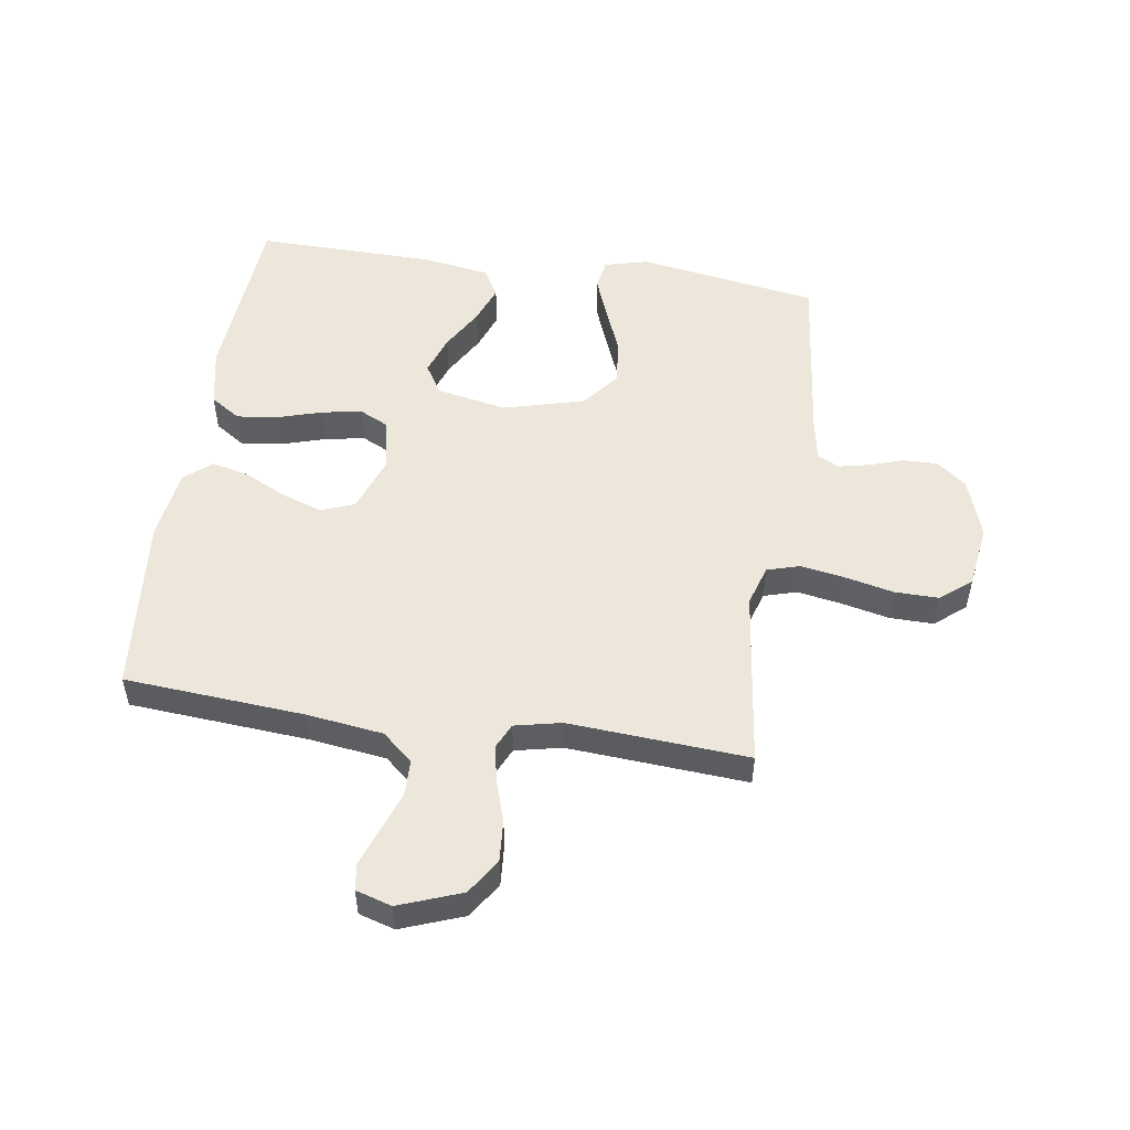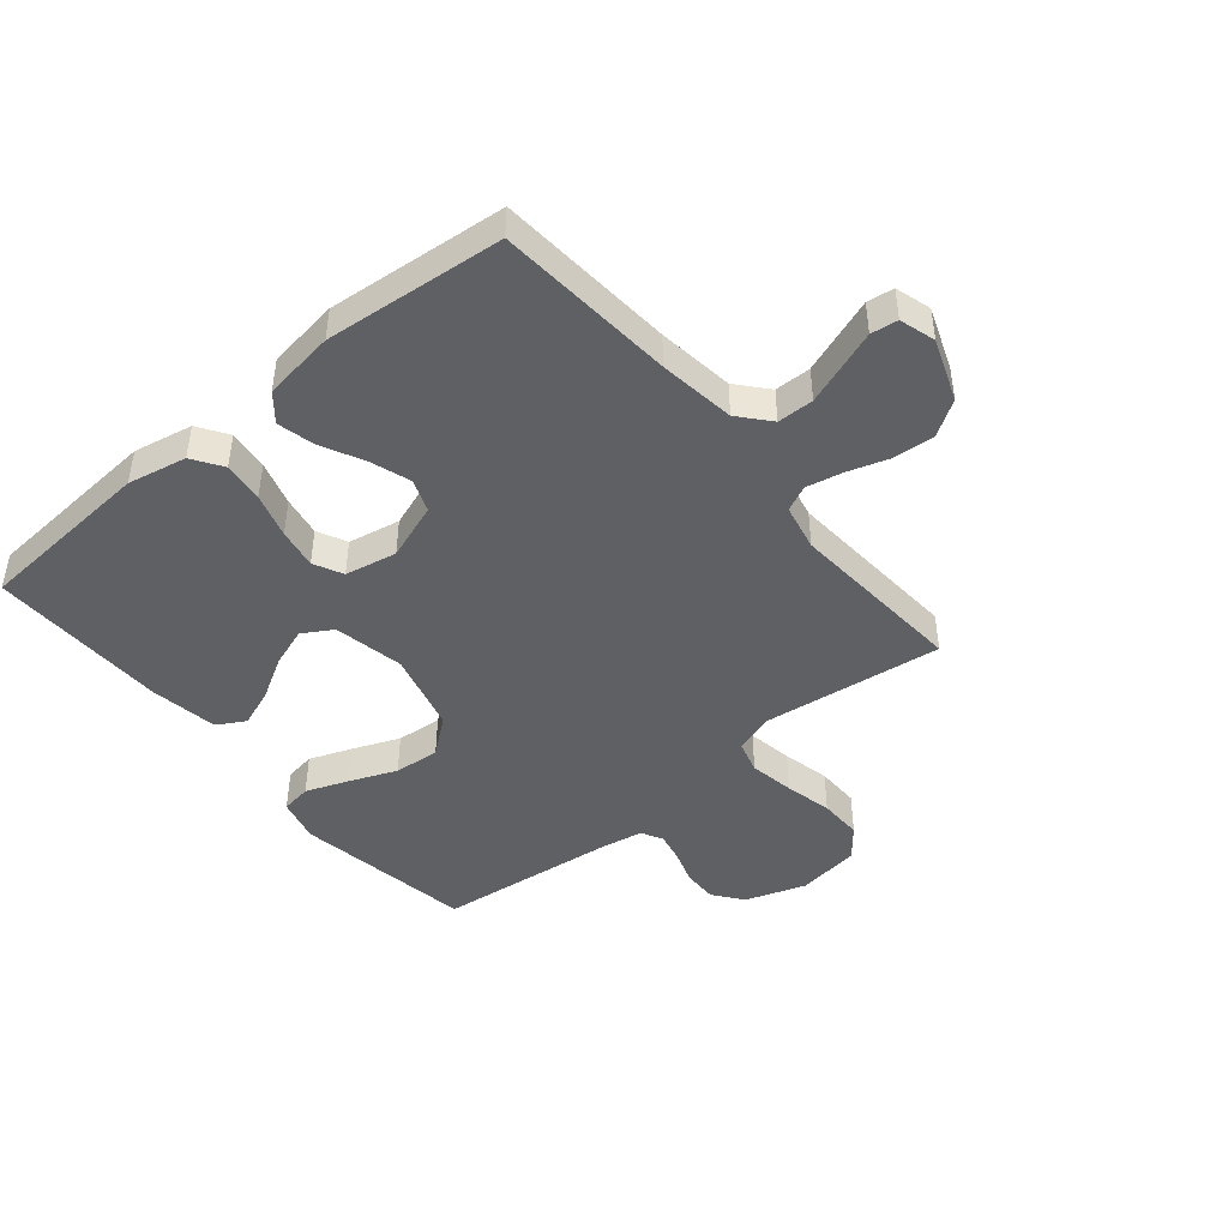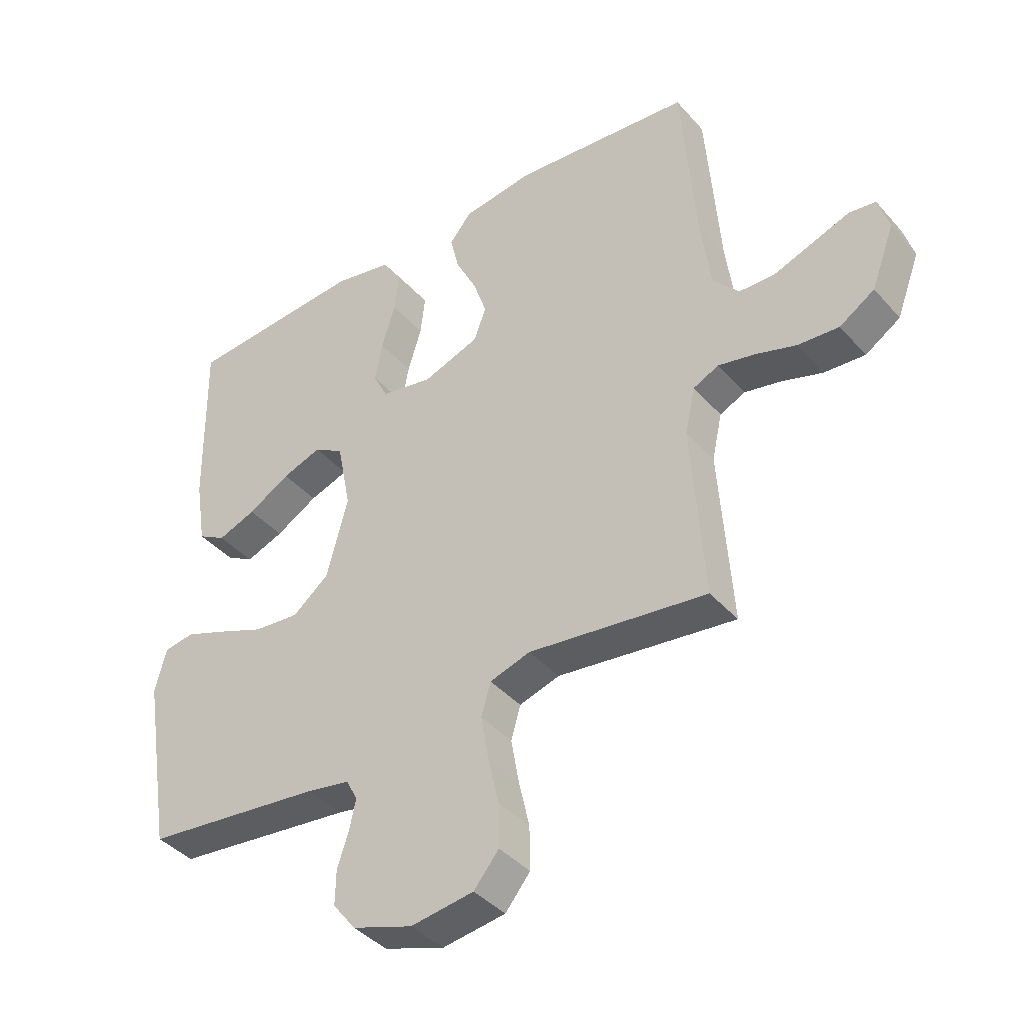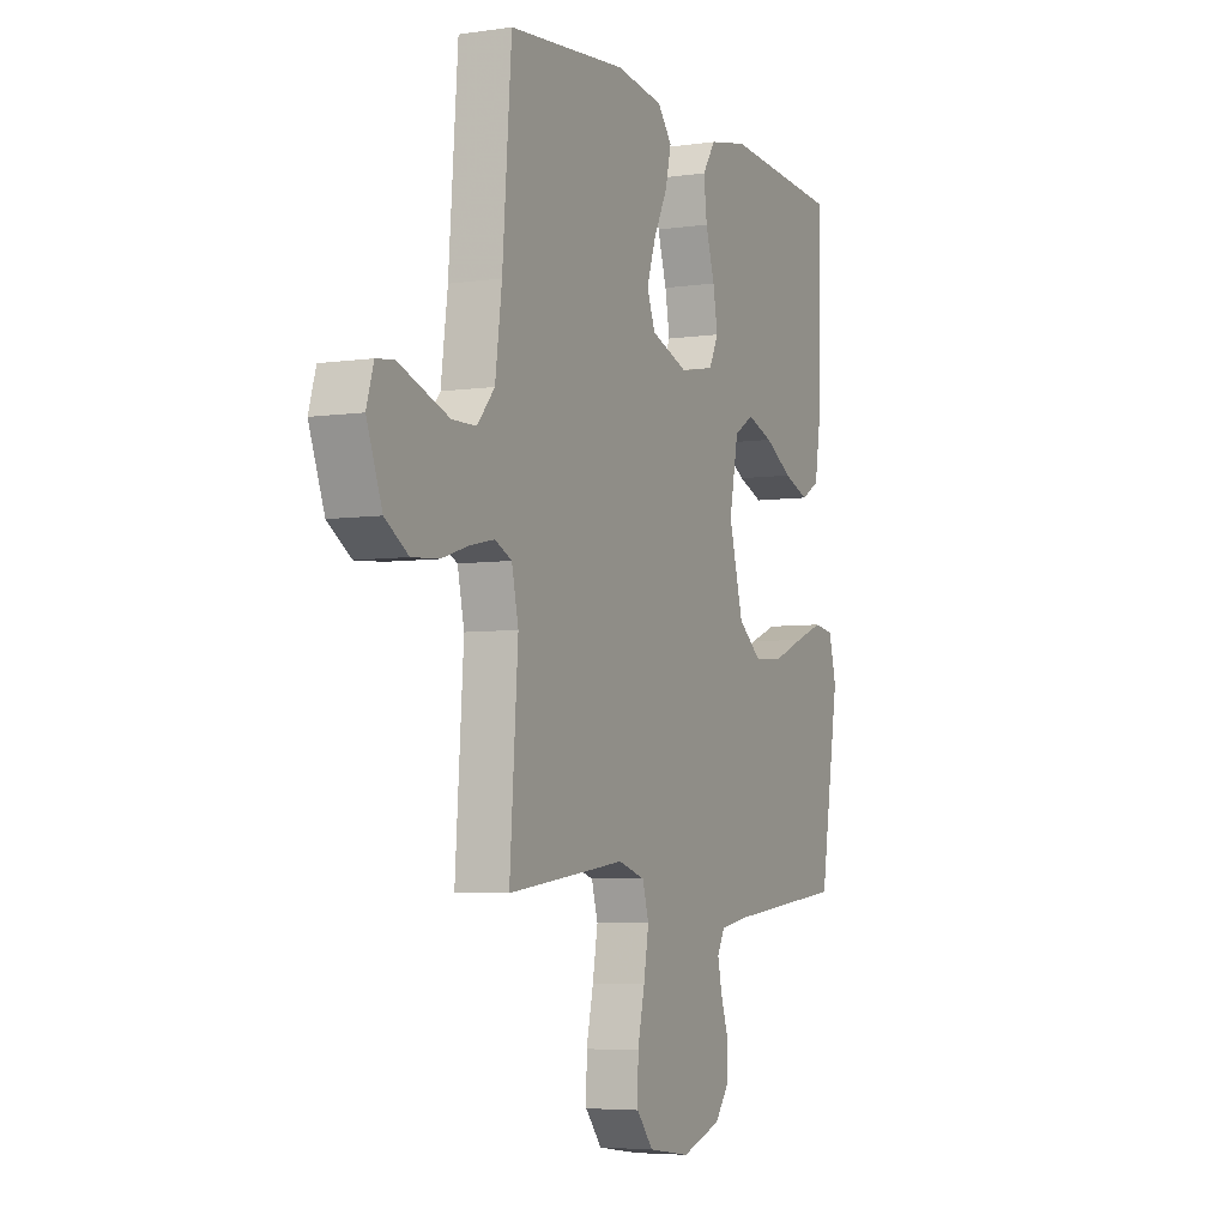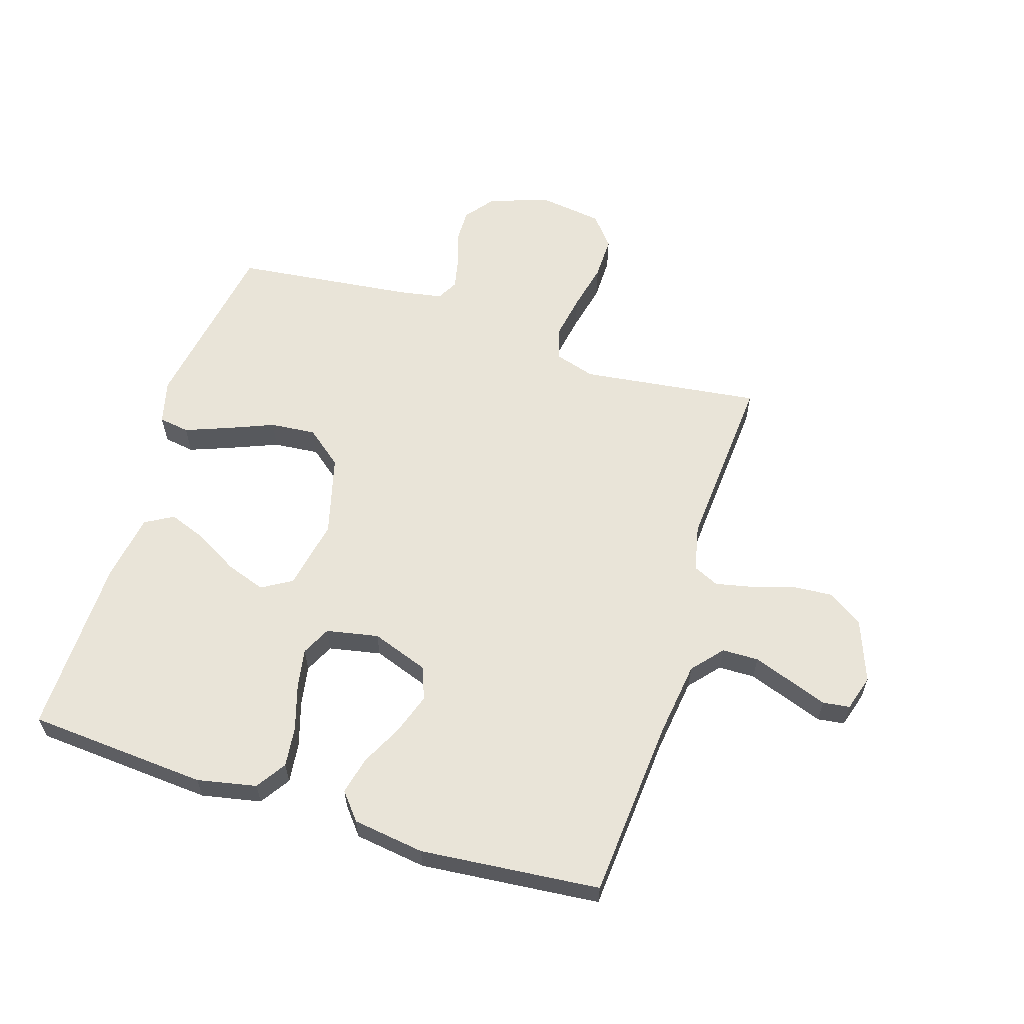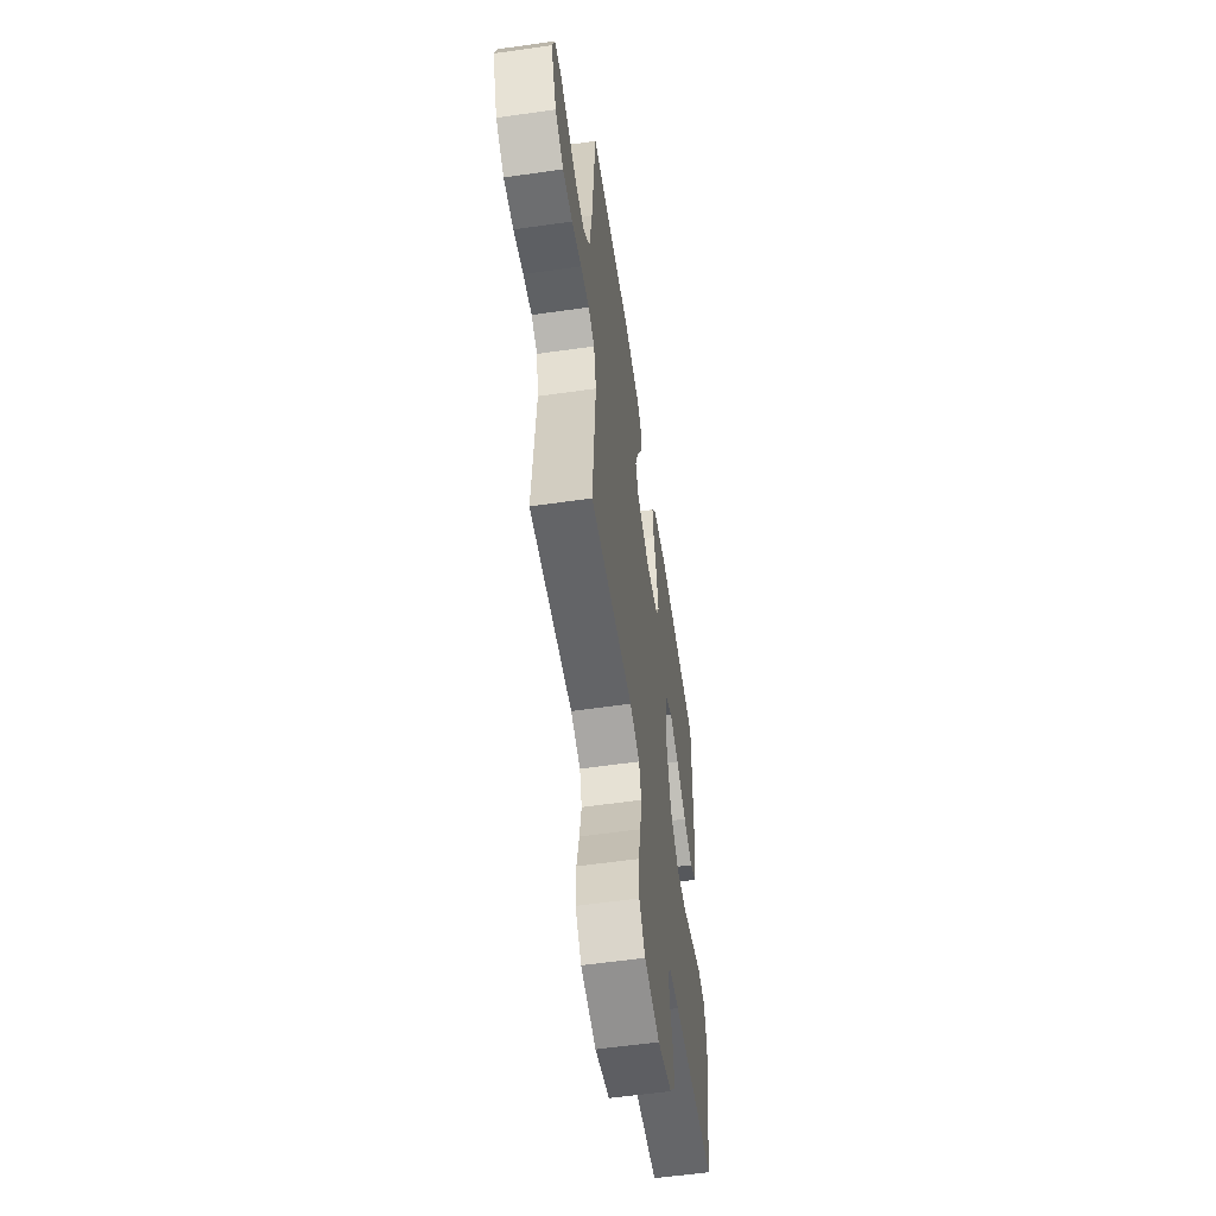
<metadata>
{"format":"obj","ext":"obj","renderer":"f3d","projection":"perspective","resolution":1024,"background":"white","views":[{"elev":51.9,"azim":98.5,"up":"+Y"},{"elev":-45.0,"azim":39.7,"up":"+Y"},{"elev":-40.3,"azim":36.9,"up":"+Z"},{"elev":-5.2,"azim":114.8,"up":"+Z"},{"elev":60.3,"azim":17.5,"up":"+Y"},{"elev":-58.2,"azim":98.4,"up":"+Z"}]}
</metadata>
<code>
v -0.5 0.07 0.5
v -0.2 0.07 0.522
v -0.101 0.07 0.502
v -0.068 0.07 0.452
v -0.076 0.07 0.384
v -0.099 0.07 0.309
v -0.111 0.07 0.242
v -0.087 0.07 0.193
v 0 0.07 0.176
v 0.095 0.07 0.21
v 0.116 0.07 0.265
v 0.093 0.07 0.333
v 0.058 0.07 0.403
v 0.043 0.07 0.466
v 0.08 0.07 0.511
v 0.2 0.07 0.528
v 0.5 0.07 0.5
v 0.523 0.07 0.2
v 0.54 0.07 0.072
v 0.584 0.07 0.021
v 0.645 0.07 0.02
v 0.712 0.07 0.044
v 0.773 0.07 0.066
v 0.818 0.07 0.06
v 0.836 0.07 0
v 0.797 0.07 -0.104
v 0.738 0.07 -0.142
v 0.669 0.07 -0.137
v 0.6 0.07 -0.115
v 0.539 0.07 -0.102
v 0.496 0.07 -0.122
v 0.479 0.07 -0.2
v 0.5 0.07 -0.5
v 0.2 0.07 -0.462
v 0.132 0.07 -0.483
v 0.116 0.07 -0.538
v 0.129 0.07 -0.613
v 0.147 0.07 -0.693
v 0.148 0.07 -0.766
v 0.106 0.07 -0.817
v 0 0.07 -0.832
v -0.101 0.07 -0.798
v -0.139 0.07 -0.749
v -0.138 0.07 -0.691
v -0.119 0.07 -0.634
v -0.108 0.07 -0.583
v -0.127 0.07 -0.547
v -0.2 0.07 -0.534
v -0.5 0.07 -0.5
v -0.549 0.07 -0.2
v -0.53 0.07 -0.126
v -0.479 0.07 -0.118
v -0.408 0.07 -0.145
v -0.329 0.07 -0.177
v -0.253 0.07 -0.184
v -0.192 0.07 -0.135
v -0.156 0.07 0
v -0.179 0.07 0.118
v -0.229 0.07 0.148
v -0.295 0.07 0.125
v -0.366 0.07 0.084
v -0.43 0.07 0.06
v -0.477 0.07 0.087
v -0.495 0.07 0.2
v -0.5 0 0.5
v -0.2 0 0.522
v -0.101 0 0.502
v -0.068 0 0.452
v -0.076 0 0.384
v -0.099 0 0.309
v -0.111 0 0.242
v -0.087 0 0.193
v 0 0 0.176
v 0.095 0 0.21
v 0.116 0 0.265
v 0.093 0 0.333
v 0.058 0 0.403
v 0.043 0 0.466
v 0.08 0 0.511
v 0.2 0 0.528
v 0.5 0 0.5
v 0.523 0 0.2
v 0.54 0 0.072
v 0.584 0 0.021
v 0.645 0 0.02
v 0.712 0 0.044
v 0.773 0 0.066
v 0.818 0 0.06
v 0.836 0 0
v 0.797 0 -0.104
v 0.738 0 -0.142
v 0.669 0 -0.137
v 0.6 0 -0.115
v 0.539 0 -0.102
v 0.496 0 -0.122
v 0.479 0 -0.2
v 0.5 0 -0.5
v 0.2 0 -0.462
v 0.132 0 -0.483
v 0.116 0 -0.538
v 0.129 0 -0.613
v 0.147 0 -0.693
v 0.148 0 -0.766
v 0.106 0 -0.817
v 0 0 -0.832
v -0.101 0 -0.798
v -0.139 0 -0.749
v -0.138 0 -0.691
v -0.119 0 -0.634
v -0.108 0 -0.583
v -0.127 0 -0.547
v -0.2 0 -0.534
v -0.5 0 -0.5
v -0.549 0 -0.2
v -0.53 0 -0.126
v -0.479 0 -0.118
v -0.408 0 -0.145
v -0.329 0 -0.177
v -0.253 0 -0.184
v -0.192 0 -0.135
v -0.156 0 0
v -0.179 0 0.118
v -0.229 0 0.148
v -0.295 0 0.125
v -0.366 0 0.084
v -0.43 0 0.06
v -0.477 0 0.087
v -0.495 0 0.2
f 60 61 62 63
f 59 60 63 64
f 51 52 53 54
f 49 50 51 54
f 48 49 54 55
f 47 48 55 56
f 42 43 44 45
f 42 45 46
f 41 42 46
f 40 41 46
f 37 38 39 40
f 36 37 40 46
f 35 36 46 47
f 32 33 34
f 31 32 34 35
f 26 27 28 29
f 26 29 30
f 25 26 30
f 22 23 24 25
f 21 22 25 30
f 20 21 30 31
f 15 16 17 18
f 15 18 19
f 12 13 14 15
f 11 12 15 19
f 10 11 19 20
f 3 4 5 6
f 3 6 7
f 2 3 7
f 59 64 1 2
f 58 59 2 7
f 57 58 7 8
f 56 57 8 9
f 31 35 47 56
f 20 31 56
f 9 10 20 56
f 127 126 125 124
f 128 127 124 123
f 118 117 116 115
f 118 115 114 113
f 119 118 113 112
f 120 119 112 111
f 109 108 107 106
f 110 109 106
f 110 106 105
f 110 105 104
f 104 103 102 101
f 110 104 101 100
f 111 110 100 99
f 98 97 96
f 99 98 96 95
f 93 92 91 90
f 94 93 90
f 94 90 89
f 89 88 87 86
f 94 89 86 85
f 95 94 85 84
f 82 81 80 79
f 83 82 79
f 79 78 77 76
f 83 79 76 75
f 84 83 75 74
f 70 69 68 67
f 71 70 67
f 71 67 66
f 66 65 128 123
f 71 66 123 122
f 72 71 122 121
f 73 72 121 120
f 120 111 99 95
f 120 95 84
f 120 84 74 73
f 1 65 66 2
f 2 66 67 3
f 3 67 68 4
f 4 68 69 5
f 5 69 70 6
f 6 70 71 7
f 7 71 72 8
f 8 72 73 9
f 9 73 74 10
f 10 74 75 11
f 11 75 76 12
f 12 76 77 13
f 13 77 78 14
f 14 78 79 15
f 15 79 80 16
f 16 80 81 17
f 17 81 82 18
f 18 82 83 19
f 19 83 84 20
f 20 84 85 21
f 21 85 86 22
f 22 86 87 23
f 23 87 88 24
f 24 88 89 25
f 25 89 90 26
f 26 90 91 27
f 27 91 92 28
f 28 92 93 29
f 29 93 94 30
f 30 94 95 31
f 31 95 96 32
f 32 96 97 33
f 33 97 98 34
f 34 98 99 35
f 35 99 100 36
f 36 100 101 37
f 37 101 102 38
f 38 102 103 39
f 39 103 104 40
f 40 104 105 41
f 41 105 106 42
f 42 106 107 43
f 43 107 108 44
f 44 108 109 45
f 45 109 110 46
f 46 110 111 47
f 47 111 112 48
f 48 112 113 49
f 49 113 114 50
f 50 114 115 51
f 51 115 116 52
f 52 116 117 53
f 53 117 118 54
f 54 118 119 55
f 55 119 120 56
f 56 120 121 57
f 57 121 122 58
f 58 122 123 59
f 59 123 124 60
f 60 124 125 61
f 61 125 126 62
f 62 126 127 63
f 63 127 128 64
f 64 128 65 1

</code>
